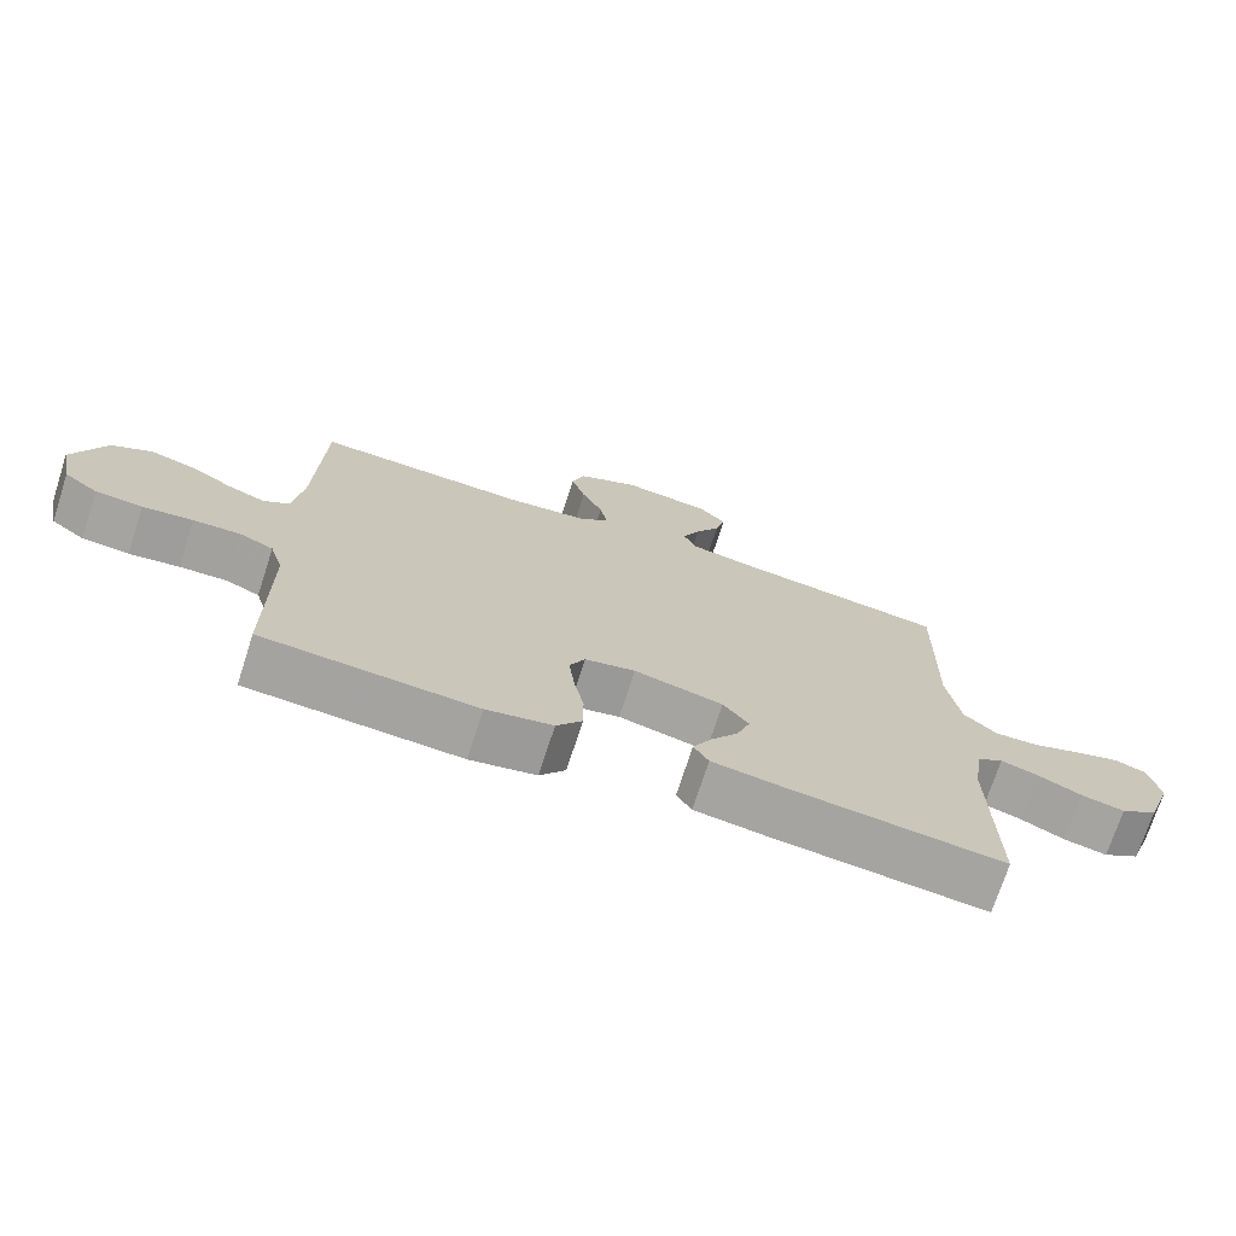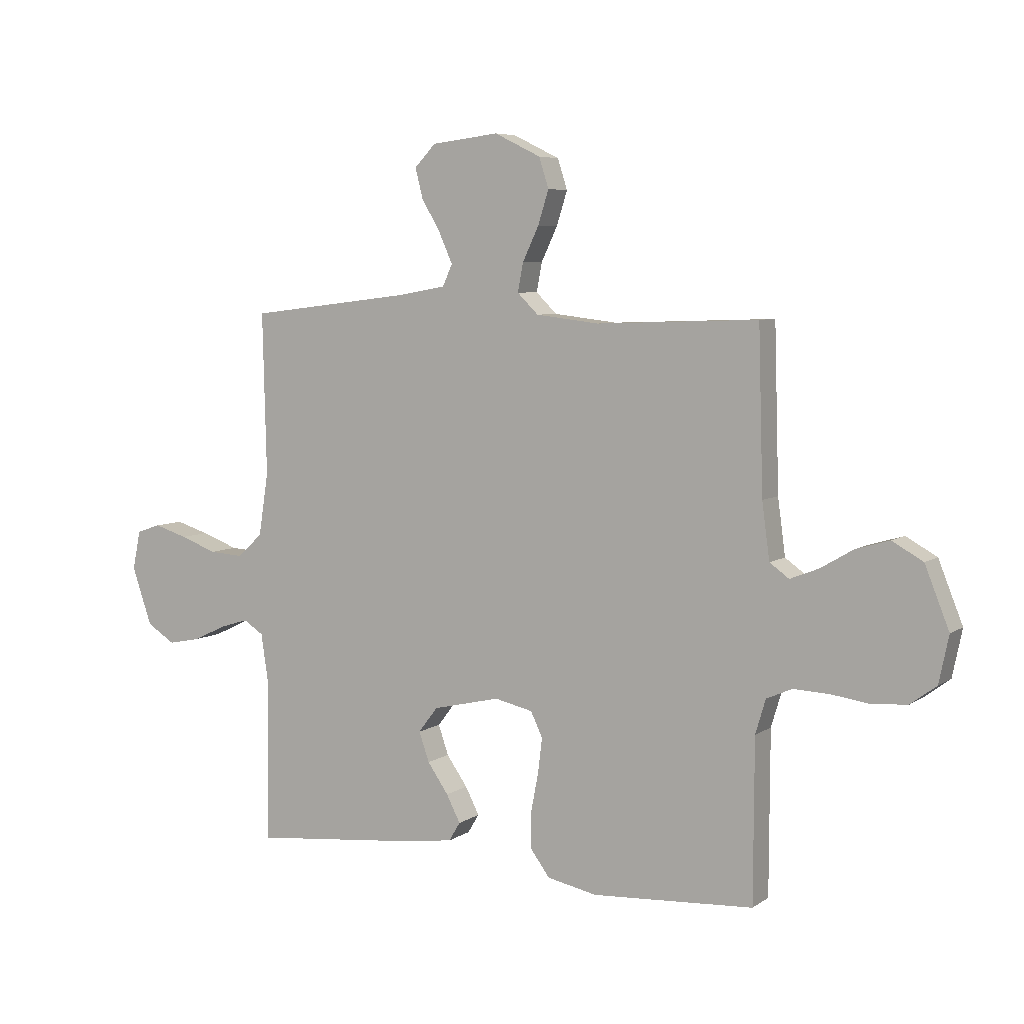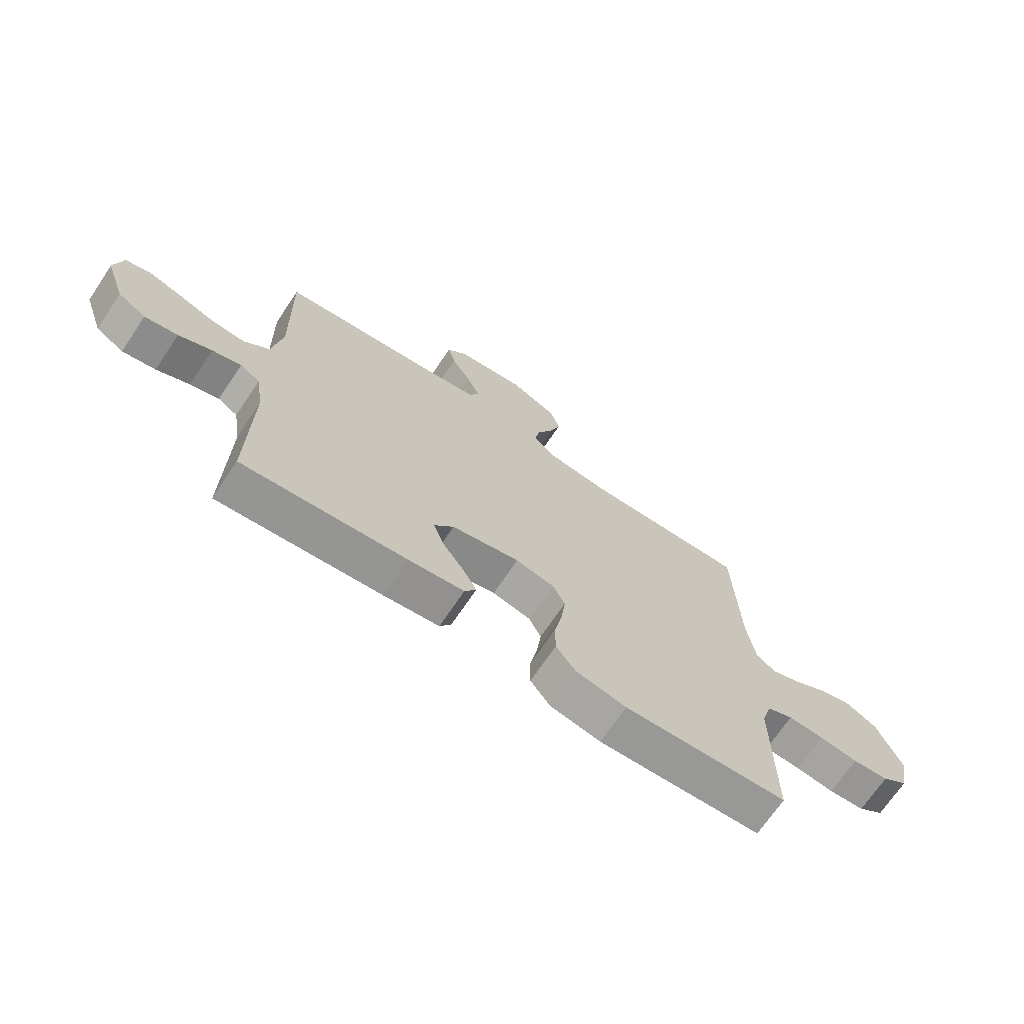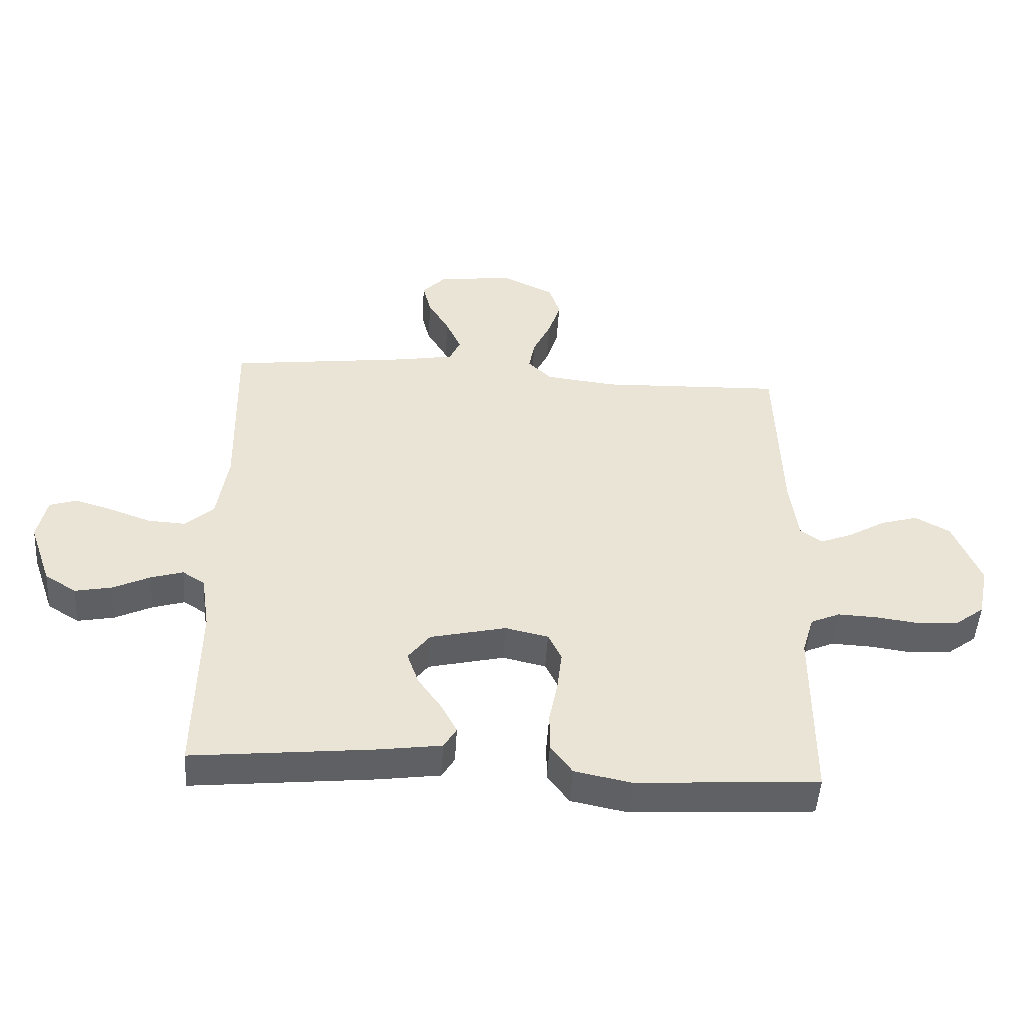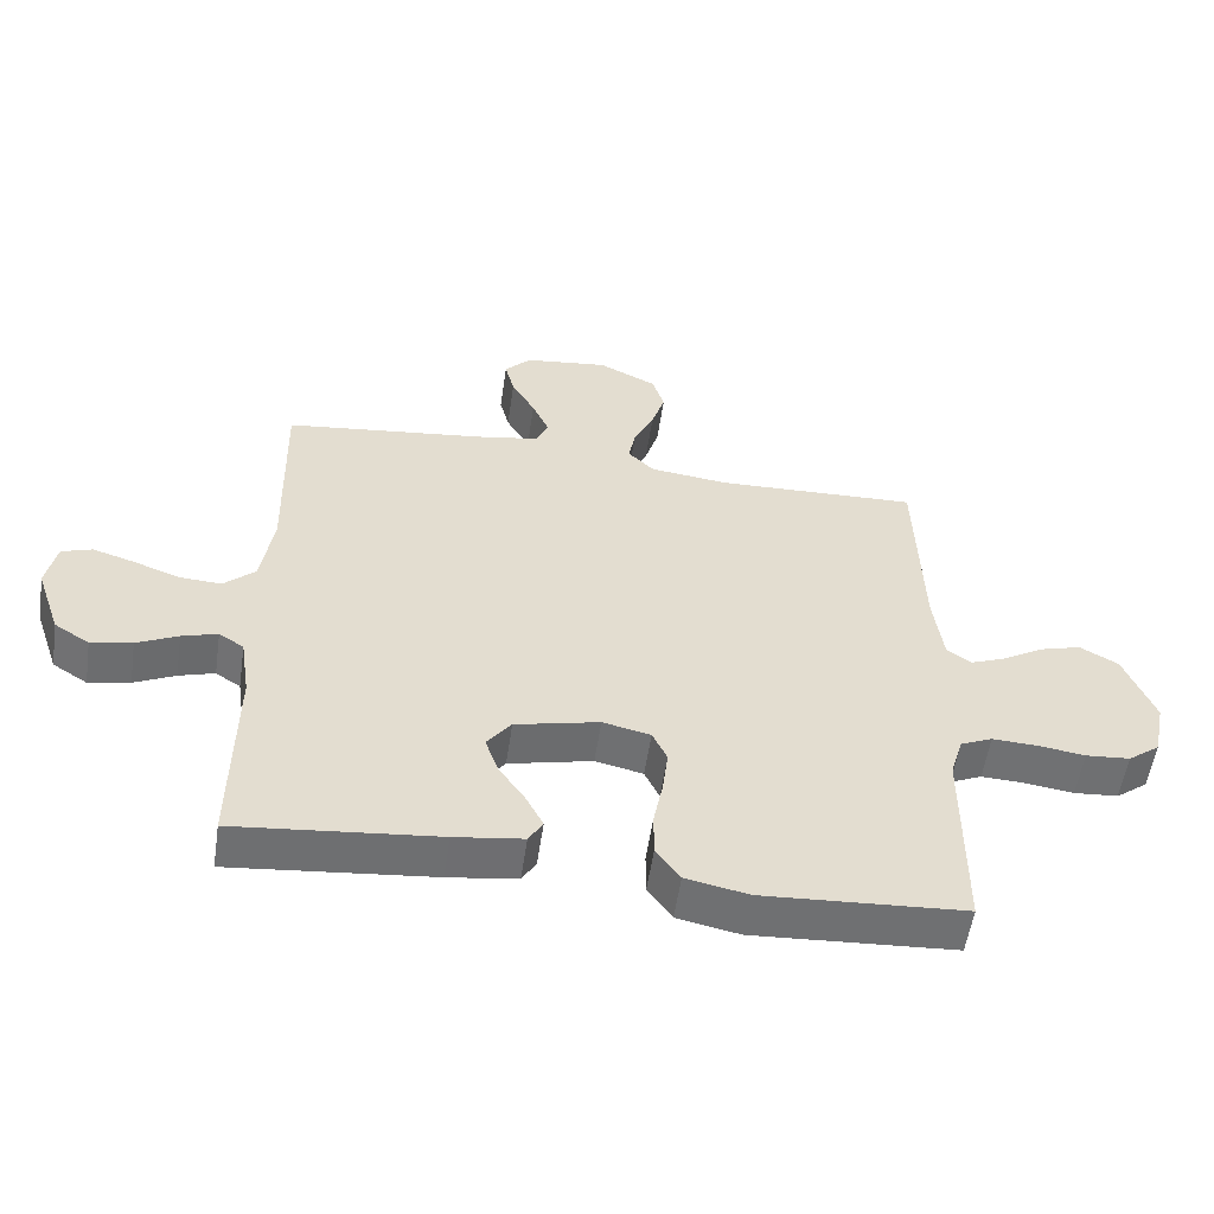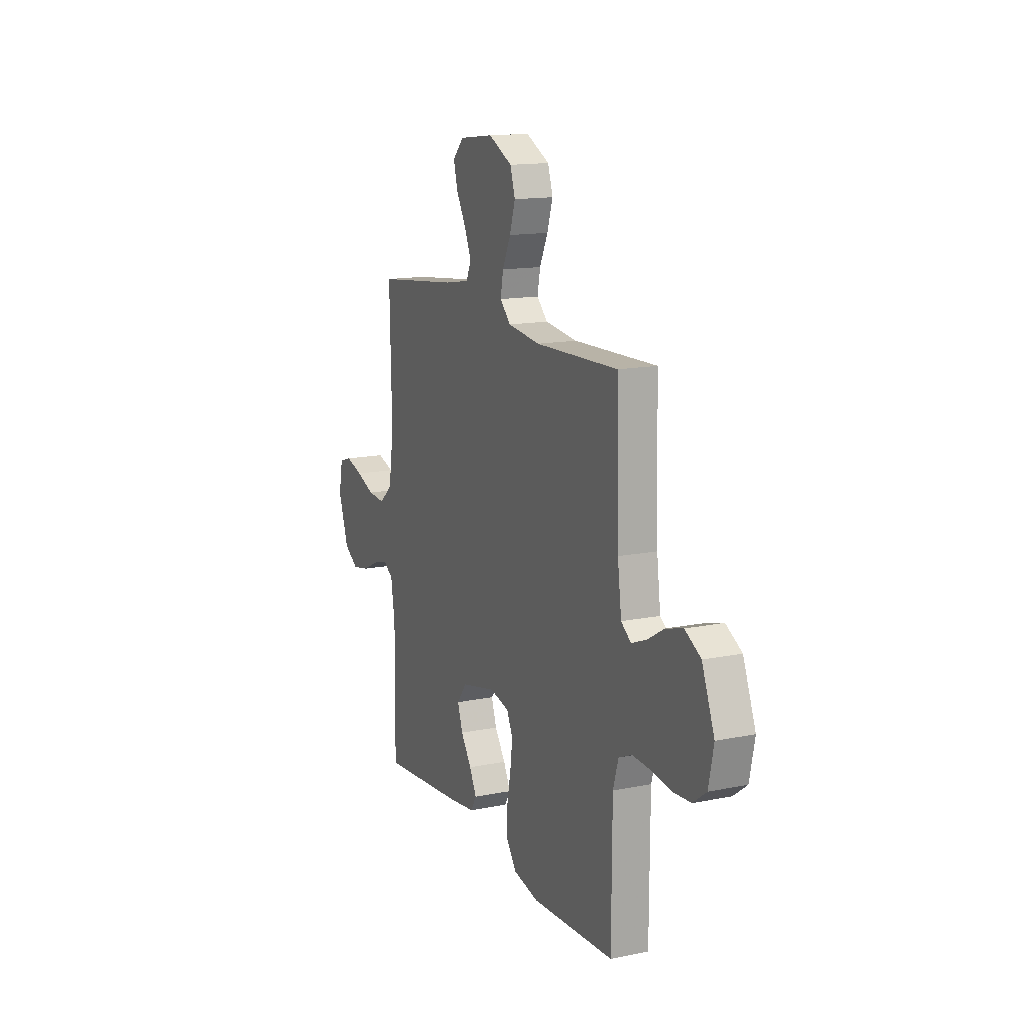
<metadata>
{"format":"obj","ext":"obj","renderer":"f3d","projection":"perspective","resolution":1024,"background":"white","views":[{"elev":-72.6,"azim":162.1,"up":"+Z"},{"elev":6.2,"azim":28.7,"up":"+Z"},{"elev":-70.1,"azim":-33.9,"up":"+Z"},{"elev":-48.7,"azim":-3.5,"up":"+Z"},{"elev":-55.1,"azim":-8.4,"up":"+Z"},{"elev":14.6,"azim":66.2,"up":"+Z"}]}
</metadata>
<code>
v -0.5 0.07 0.5
v -0.2 0.07 0.536
v -0.108 0.07 0.552
v -0.09 0.07 0.592
v -0.115 0.07 0.648
v -0.15 0.07 0.708
v -0.164 0.07 0.763
v -0.125 0.07 0.804
v 0 0.07 0.819
v 0.086 0.07 0.777
v 0.104 0.07 0.721
v 0.084 0.07 0.658
v 0.054 0.07 0.595
v 0.044 0.07 0.542
v 0.083 0.07 0.504
v 0.2 0.07 0.49
v 0.5 0.07 0.5
v 0.509 0.07 0.2
v 0.523 0.07 0.096
v 0.559 0.07 0.07
v 0.612 0.07 0.091
v 0.673 0.07 0.127
v 0.735 0.07 0.145
v 0.792 0.07 0.113
v 0.837 0.07 0
v 0.819 0.07 -0.087
v 0.771 0.07 -0.123
v 0.705 0.07 -0.128
v 0.634 0.07 -0.118
v 0.568 0.07 -0.115
v 0.52 0.07 -0.136
v 0.501 0.07 -0.2
v 0.5 0.07 -0.5
v 0.2 0.07 -0.518
v 0.107 0.07 -0.499
v 0.071 0.07 -0.45
v 0.071 0.07 -0.384
v 0.085 0.07 -0.312
v 0.093 0.07 -0.246
v 0.071 0.07 -0.2
v 0 0.07 -0.184
v -0.125 0.07 -0.213
v -0.161 0.07 -0.26
v -0.142 0.07 -0.315
v -0.103 0.07 -0.371
v -0.077 0.07 -0.421
v -0.098 0.07 -0.456
v -0.2 0.07 -0.47
v -0.5 0.07 -0.5
v -0.496 0.07 -0.2
v -0.51 0.07 -0.107
v -0.547 0.07 -0.083
v -0.6 0.07 -0.099
v -0.661 0.07 -0.128
v -0.722 0.07 -0.14
v -0.774 0.07 -0.107
v -0.811 0.07 0
v -0.796 0.07 0.073
v -0.751 0.07 0.088
v -0.689 0.07 0.069
v -0.621 0.07 0.044
v -0.558 0.07 0.04
v -0.511 0.07 0.083
v -0.493 0.07 0.2
v -0.5 0 0.5
v -0.2 0 0.536
v -0.108 0 0.552
v -0.09 0 0.592
v -0.115 0 0.648
v -0.15 0 0.708
v -0.164 0 0.763
v -0.125 0 0.804
v 0 0 0.819
v 0.086 0 0.777
v 0.104 0 0.721
v 0.084 0 0.658
v 0.054 0 0.595
v 0.044 0 0.542
v 0.083 0 0.504
v 0.2 0 0.49
v 0.5 0 0.5
v 0.509 0 0.2
v 0.523 0 0.096
v 0.559 0 0.07
v 0.612 0 0.091
v 0.673 0 0.127
v 0.735 0 0.145
v 0.792 0 0.113
v 0.837 0 0
v 0.819 0 -0.087
v 0.771 0 -0.123
v 0.705 0 -0.128
v 0.634 0 -0.118
v 0.568 0 -0.115
v 0.52 0 -0.136
v 0.501 0 -0.2
v 0.5 0 -0.5
v 0.2 0 -0.518
v 0.107 0 -0.499
v 0.071 0 -0.45
v 0.071 0 -0.384
v 0.085 0 -0.312
v 0.093 0 -0.246
v 0.071 0 -0.2
v 0 0 -0.184
v -0.125 0 -0.213
v -0.161 0 -0.26
v -0.142 0 -0.315
v -0.103 0 -0.371
v -0.077 0 -0.421
v -0.098 0 -0.456
v -0.2 0 -0.47
v -0.5 0 -0.5
v -0.496 0 -0.2
v -0.51 0 -0.107
v -0.547 0 -0.083
v -0.6 0 -0.099
v -0.661 0 -0.128
v -0.722 0 -0.14
v -0.774 0 -0.107
v -0.811 0 0
v -0.796 0 0.073
v -0.751 0 0.088
v -0.689 0 0.069
v -0.621 0 0.044
v -0.558 0 0.04
v -0.511 0 0.083
v -0.493 0 0.2
f 59 60 61
f 58 59 61
f 57 58 61
f 56 57 61
f 55 56 61
f 54 55 61
f 53 54 61
f 52 53 61 62
f 51 52 62 63
f 48 49 50
f 47 48 50
f 46 47 50
f 45 46 50
f 44 45 50
f 51 63 64
f 50 51 64
f 44 50 64
f 43 44 64
f 36 37 38
f 35 36 38
f 34 35 38
f 33 34 38
f 32 33 38
f 31 32 38 39
f 30 31 39 40
f 27 28 29
f 26 27 29
f 25 26 29
f 24 25 29
f 23 24 29
f 22 23 29
f 21 22 29
f 20 21 29 30
f 30 40 41
f 20 30 41
f 19 20 41
f 16 17 18
f 19 41 42
f 18 19 42
f 16 18 42
f 15 16 42
f 11 12 13
f 10 11 13
f 9 10 13
f 8 9 13
f 7 8 13
f 6 7 13
f 5 6 13
f 4 5 13 14
f 64 1 2
f 43 64 2
f 42 43 2
f 15 42 2
f 14 15 2
f 14 2 3
f 3 4 14
f 125 124 123
f 125 123 122
f 125 122 121
f 125 121 120
f 125 120 119
f 125 119 118
f 125 118 117
f 126 125 117 116
f 127 126 116 115
f 114 113 112
f 114 112 111
f 114 111 110
f 114 110 109
f 114 109 108
f 128 127 115
f 128 115 114
f 128 114 108
f 128 108 107
f 102 101 100
f 102 100 99
f 102 99 98
f 102 98 97
f 102 97 96
f 103 102 96 95
f 104 103 95 94
f 93 92 91
f 93 91 90
f 93 90 89
f 93 89 88
f 93 88 87
f 93 87 86
f 93 86 85
f 94 93 85 84
f 105 104 94
f 105 94 84
f 105 84 83
f 82 81 80
f 106 105 83
f 106 83 82
f 106 82 80
f 106 80 79
f 77 76 75
f 77 75 74
f 77 74 73
f 77 73 72
f 77 72 71
f 77 71 70
f 77 70 69
f 78 77 69 68
f 66 65 128
f 66 128 107
f 66 107 106
f 66 106 79
f 66 79 78
f 67 66 78
f 78 68 67
f 1 65 66 2
f 2 66 67 3
f 3 67 68 4
f 4 68 69 5
f 5 69 70 6
f 6 70 71 7
f 7 71 72 8
f 8 72 73 9
f 9 73 74 10
f 10 74 75 11
f 11 75 76 12
f 12 76 77 13
f 13 77 78 14
f 14 78 79 15
f 15 79 80 16
f 16 80 81 17
f 17 81 82 18
f 18 82 83 19
f 19 83 84 20
f 20 84 85 21
f 21 85 86 22
f 22 86 87 23
f 23 87 88 24
f 24 88 89 25
f 25 89 90 26
f 26 90 91 27
f 27 91 92 28
f 28 92 93 29
f 29 93 94 30
f 30 94 95 31
f 31 95 96 32
f 32 96 97 33
f 33 97 98 34
f 34 98 99 35
f 35 99 100 36
f 36 100 101 37
f 37 101 102 38
f 38 102 103 39
f 39 103 104 40
f 40 104 105 41
f 41 105 106 42
f 42 106 107 43
f 43 107 108 44
f 44 108 109 45
f 45 109 110 46
f 46 110 111 47
f 47 111 112 48
f 48 112 113 49
f 49 113 114 50
f 50 114 115 51
f 51 115 116 52
f 52 116 117 53
f 53 117 118 54
f 54 118 119 55
f 55 119 120 56
f 56 120 121 57
f 57 121 122 58
f 58 122 123 59
f 59 123 124 60
f 60 124 125 61
f 61 125 126 62
f 62 126 127 63
f 63 127 128 64
f 64 128 65 1

</code>
